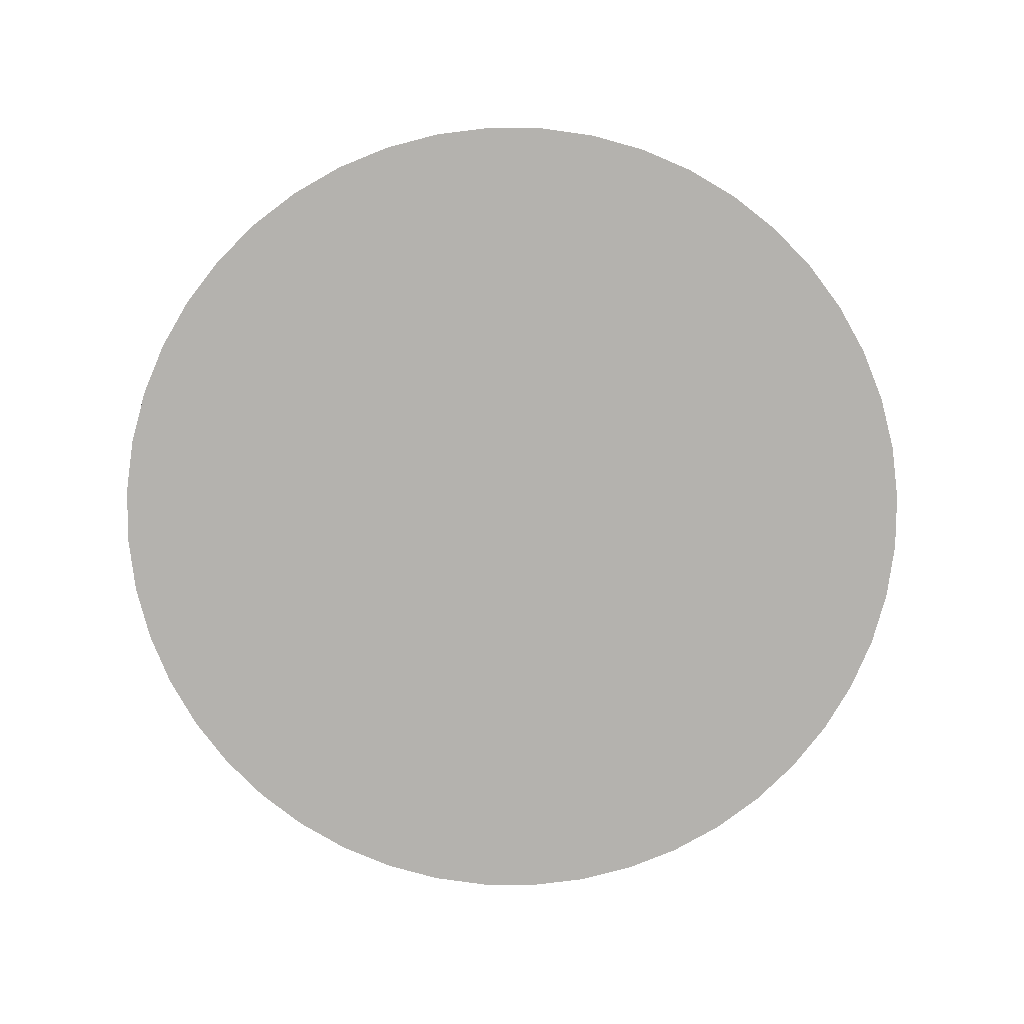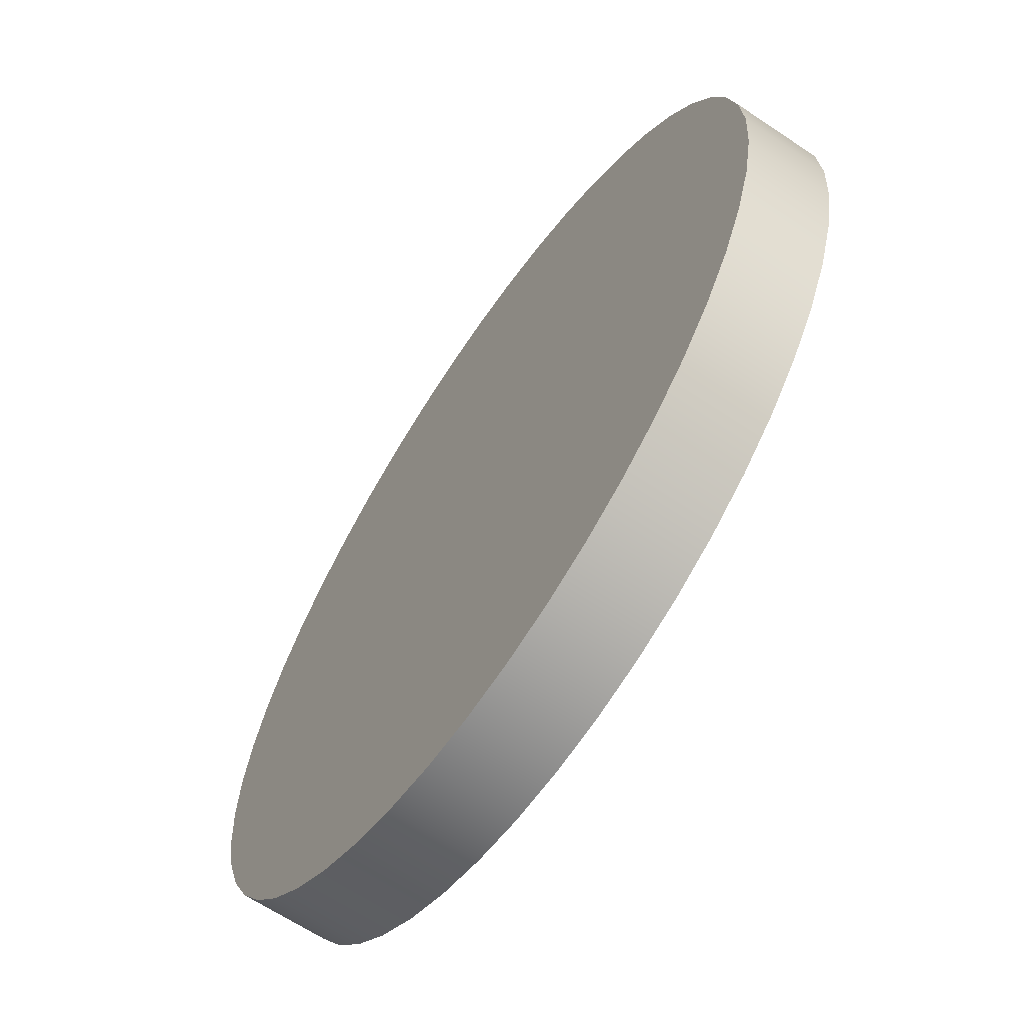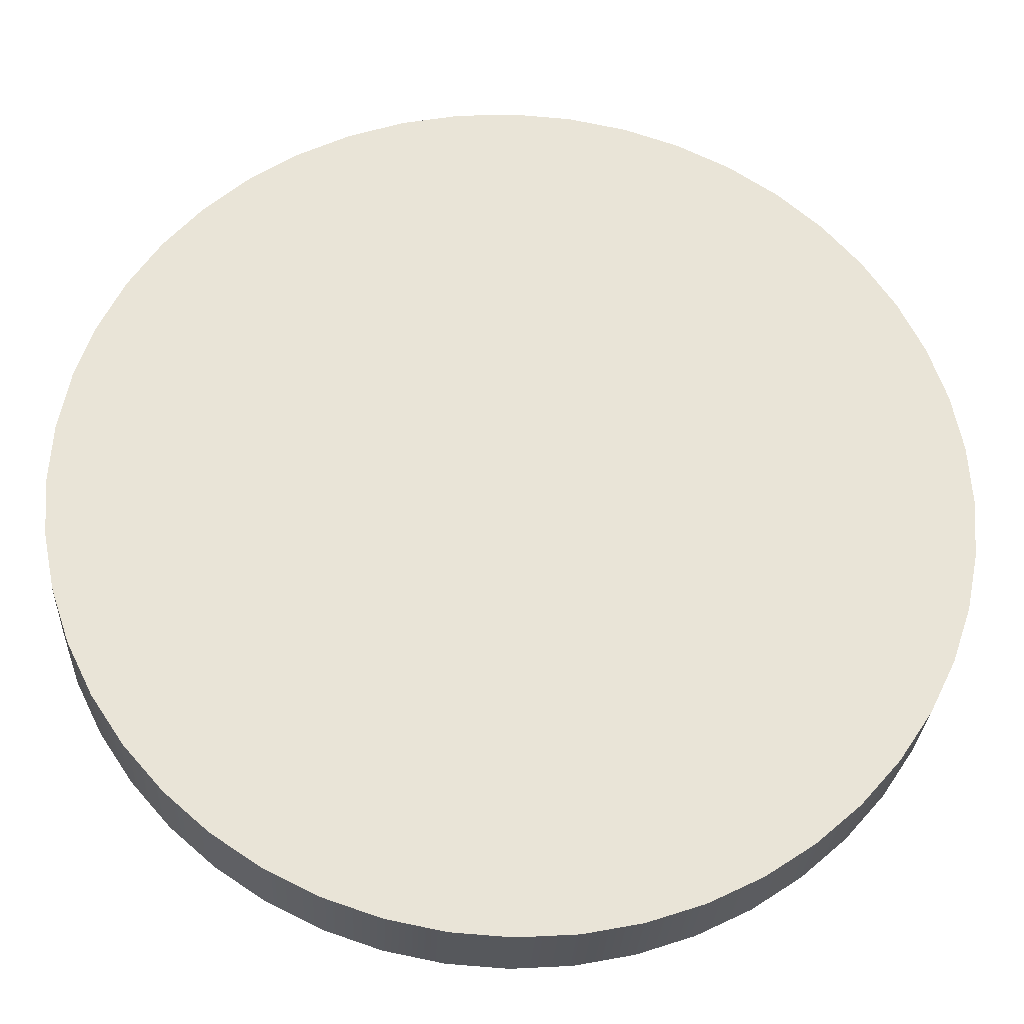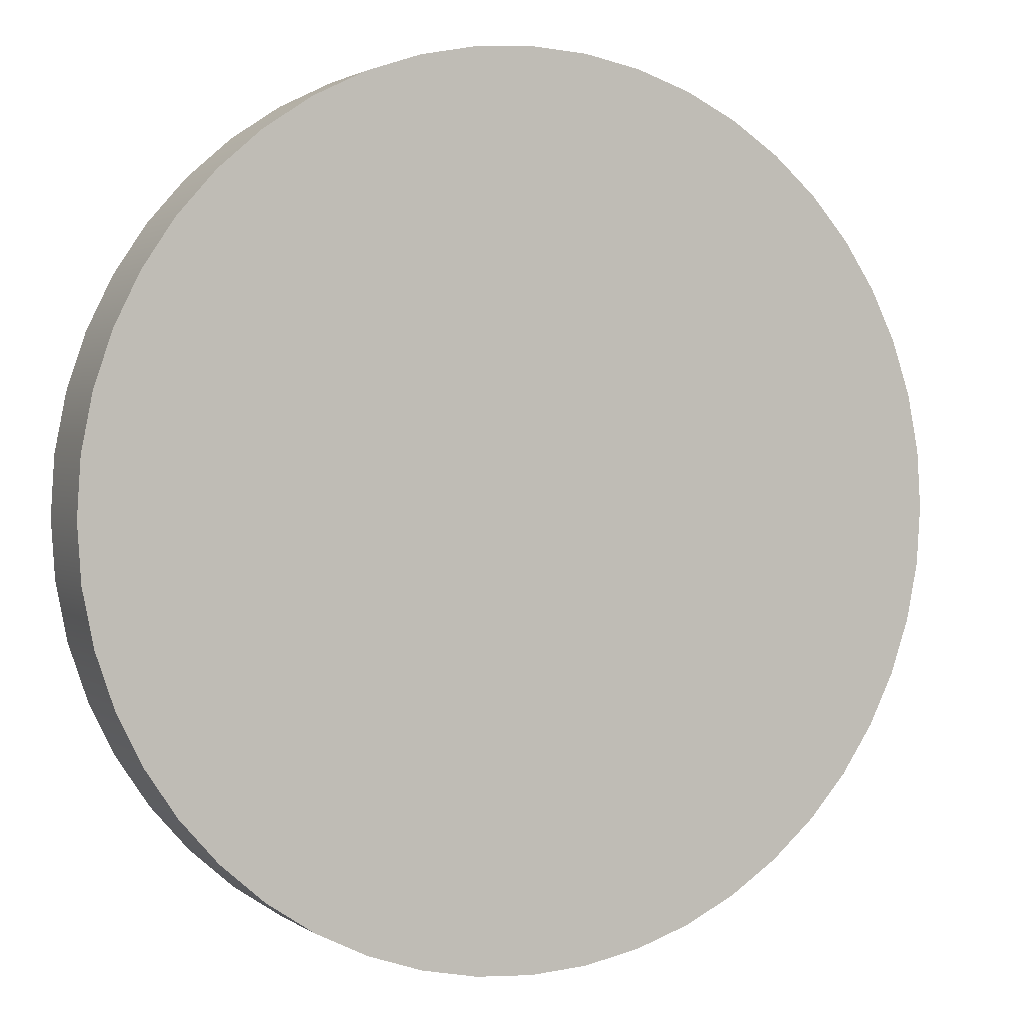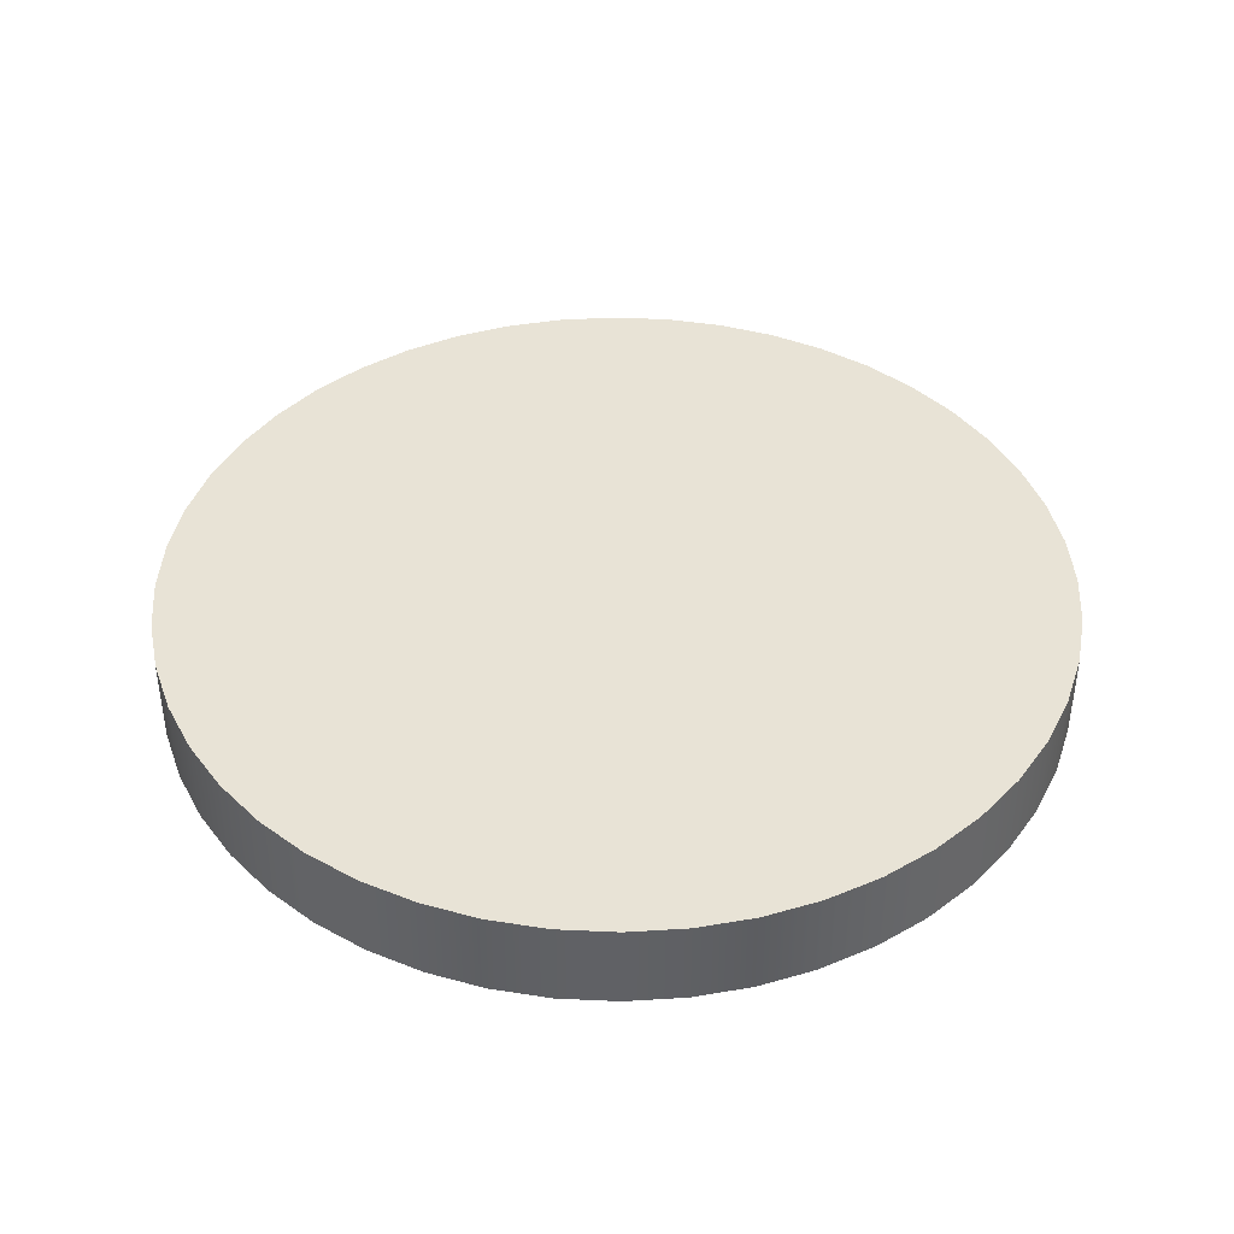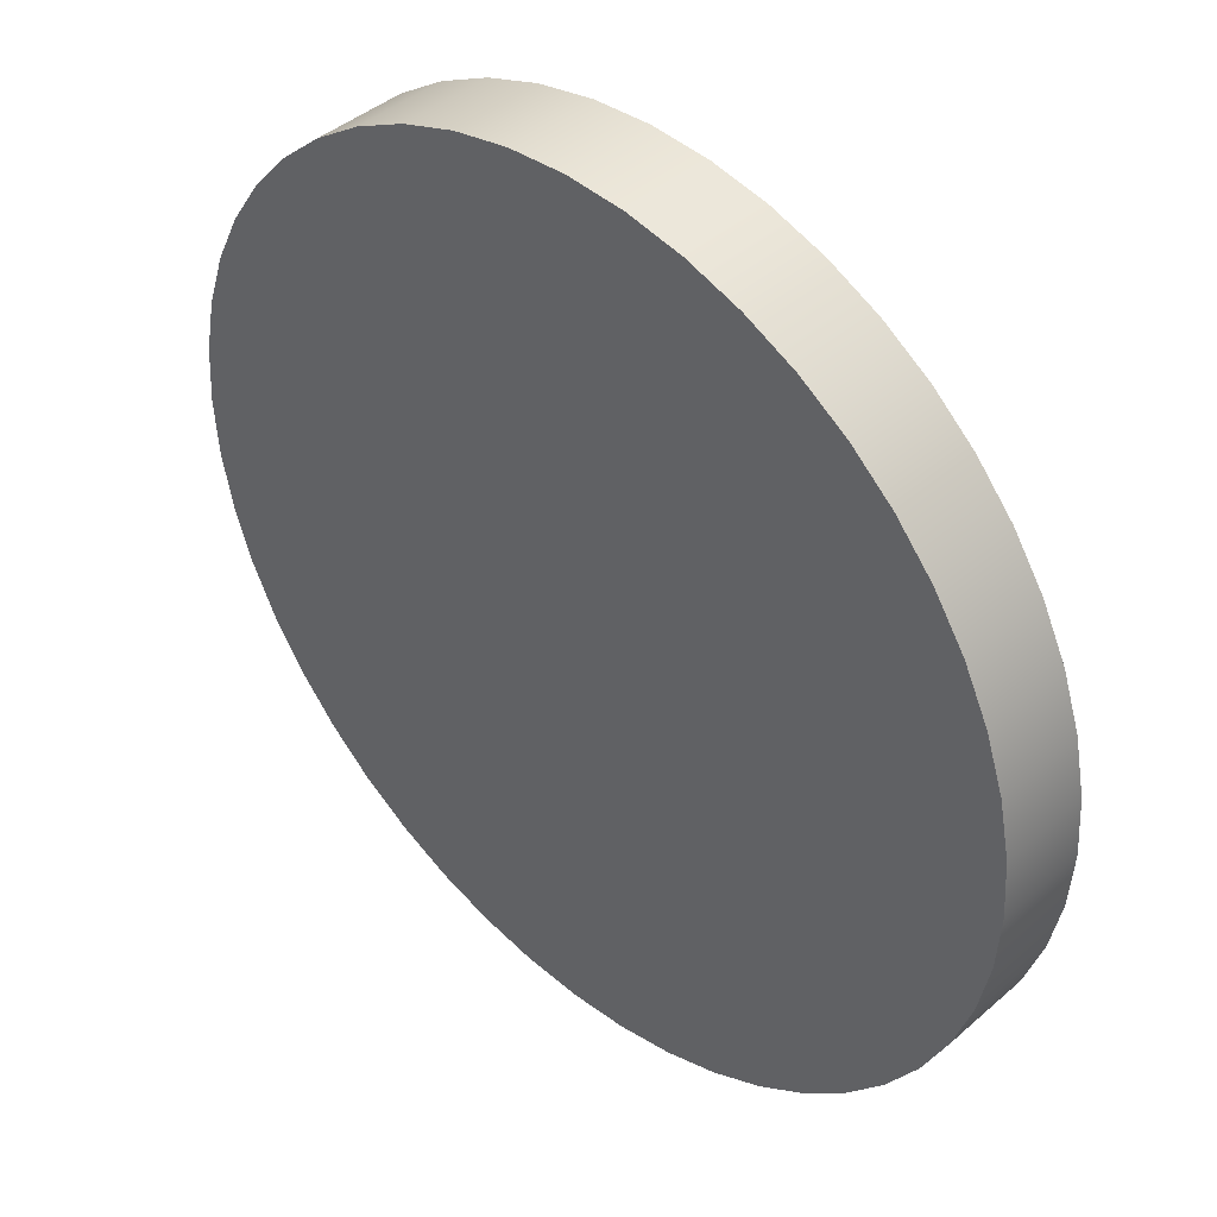
<metadata>
{"format":"obj","ext":"obj","renderer":"f3d","projection":"perspective","resolution":1024,"background":"white","views":[{"elev":-79.8,"azim":100.8,"up":"+Y"},{"elev":-64.8,"azim":-124.0,"up":"+Z"},{"elev":-28.0,"azim":177.1,"up":"+Z"},{"elev":1.9,"azim":-25.2,"up":"+Z"},{"elev":41.6,"azim":82.0,"up":"+Y"},{"elev":42.1,"azim":-136.2,"up":"+Z"}]}
</metadata>
<code>
o suspension_panel_1x1b_Cube.002
v -0.06526 -0.5 0.4957
v -0.1294 -0.5 0.483
v -0.1913 -0.5 0.4619
v -0.25 -0.5 0.433
v -0.3044 -0.5 0.3967
v -0.3536 -0.5 0.3536
v -0.3967 -0.5 0.3044
v -0.433 -0.5 0.25
v -0.4619 -0.5 0.1913
v -0.483 -0.5 0.1294
v -0.4957 -0.5 0.06526
v -0.5 -0.4 0
v 0 -0.4 0.5
v -0.4957 -0.4 0.06526
v -0.483 -0.4 0.1294
v -0.4619 -0.4 0.1913
v -0.433 -0.4 0.25
v -0.3967 -0.4 0.3044
v -0.3536 -0.4 0.3536
v -0.3044 -0.4 0.3967
v -0.25 -0.4 0.433
v -0.1913 -0.4 0.4619
v -0.1294 -0.4 0.483
v -0.06526 -0.4 0.4957
v 0 -0.5 0.5
v 0.4957 -0.5 0.06526
v 0.483 -0.5 0.1294
v 0.4619 -0.5 0.1913
v 0.433 -0.5 0.25
v 0.3967 -0.5 0.3044
v 0.3536 -0.5 0.3536
v 0.3044 -0.5 0.3967
v 0.25 -0.5 0.433
v 0.1913 -0.5 0.4619
v 0.1294 -0.5 0.483
v 0.06526 -0.5 0.4957
v 0.06526 -0.4 0.4957
v 0.1294 -0.4 0.483
v 0.1913 -0.4 0.4619
v 0.25 -0.4 0.433
v 0.3044 -0.4 0.3967
v 0.3536 -0.4 0.3536
v 0.3967 -0.4 0.3044
v 0.433 -0.4 0.25
v 0.4619 -0.4 0.1913
v 0.483 -0.4 0.1294
v 0.4957 -0.4 0.06526
v -0.5 -0.5 0
v 0 -0.5 -0.5
v -0.4957 -0.5 -0.06526
v -0.483 -0.5 -0.1294
v -0.4619 -0.5 -0.1913
v -0.433 -0.5 -0.25
v -0.3967 -0.5 -0.3044
v -0.3536 -0.5 -0.3536
v -0.3044 -0.5 -0.3967
v -0.25 -0.5 -0.433
v -0.1913 -0.5 -0.4619
v -0.1294 -0.5 -0.483
v -0.06526 -0.5 -0.4957
v -0.06526 -0.4 -0.4957
v -0.1294 -0.4 -0.483
v -0.1913 -0.4 -0.4619
v -0.25 -0.4 -0.433
v -0.3044 -0.4 -0.3967
v -0.3536 -0.4 -0.3536
v -0.3967 -0.4 -0.3044
v -0.433 -0.4 -0.25
v -0.4619 -0.4 -0.1913
v -0.483 -0.4 -0.1294
v -0.4957 -0.4 -0.06526
v 0.5 -0.5 0
v 0.06526 -0.5 -0.4957
v 0.1294 -0.5 -0.483
v 0.1913 -0.5 -0.4619
v 0.25 -0.5 -0.433
v 0.3044 -0.5 -0.3967
v 0.3536 -0.5 -0.3536
v 0.3967 -0.5 -0.3044
v 0.433 -0.5 -0.25
v 0.4619 -0.5 -0.1913
v 0.483 -0.5 -0.1294
v 0.4957 -0.5 -0.06526
v 0.5 -0.4 0
v 0 -0.4 -0.5
v 0.4957 -0.4 -0.06526
v 0.483 -0.4 -0.1294
v 0.4619 -0.4 -0.1913
v 0.433 -0.4 -0.25
v 0.3967 -0.4 -0.3044
v 0.3536 -0.4 -0.3536
v 0.3044 -0.4 -0.3967
v 0.25 -0.4 -0.433
v 0.1913 -0.4 -0.4619
v 0.1294 -0.4 -0.483
v 0.06526 -0.4 -0.4957
v 0 -0.4 0.5
v -0.06526 -0.4 0.4957
v -0.1294 -0.5 0.483
v -0.06526 -0.5 0.4957
v -0.1294 -0.4 0.483
v -0.1913 -0.5 0.4619
v -0.1913 -0.4 0.4619
v -0.25 -0.5 0.433
v -0.25 -0.4 0.433
v -0.3044 -0.5 0.3967
v -0.3044 -0.4 0.3967
v -0.3536 -0.5 0.3536
v -0.3536 -0.4 0.3536
v -0.3967 -0.5 0.3044
v -0.3967 -0.4 0.3044
v -0.433 -0.5 0.25
v -0.433 -0.4 0.25
v -0.4619 -0.5 0.1913
v -0.4619 -0.4 0.1913
v -0.483 -0.5 0.1294
v -0.483 -0.4 0.1294
v -0.4957 -0.5 0.06526
v -0.4957 -0.4 0.06526
v -0.5 -0.4 0
v 0 -0.5 0.5
v 0.06526 -0.5 0.4957
v 0.1294 -0.4 0.483
v 0.06526 -0.4 0.4957
v 0.1294 -0.5 0.483
v 0.1913 -0.4 0.4619
v 0.1913 -0.5 0.4619
v 0.25 -0.4 0.433
v 0.25 -0.5 0.433
v 0.3044 -0.4 0.3967
v 0.3044 -0.5 0.3967
v 0.3536 -0.4 0.3536
v 0.3536 -0.5 0.3536
v 0.3967 -0.4 0.3044
v 0.3967 -0.5 0.3044
v 0.433 -0.4 0.25
v 0.433 -0.5 0.25
v 0.4619 -0.4 0.1913
v 0.4619 -0.5 0.1913
v 0.483 -0.4 0.1294
v 0.483 -0.5 0.1294
v 0.4957 -0.4 0.06526
v 0.4957 -0.5 0.06526
v 0 -0.5 -0.5
v -0.06526 -0.5 -0.4957
v -0.1294 -0.4 -0.483
v -0.06526 -0.4 -0.4957
v -0.1294 -0.5 -0.483
v -0.1913 -0.4 -0.4619
v -0.1913 -0.5 -0.4619
v -0.25 -0.4 -0.433
v -0.25 -0.5 -0.433
v -0.3044 -0.4 -0.3967
v -0.3044 -0.5 -0.3967
v -0.3536 -0.4 -0.3536
v -0.3536 -0.5 -0.3536
v -0.3967 -0.4 -0.3044
v -0.3967 -0.5 -0.3044
v -0.433 -0.4 -0.25
v -0.433 -0.5 -0.25
v -0.4619 -0.4 -0.1913
v -0.4619 -0.5 -0.1913
v -0.483 -0.4 -0.1294
v -0.483 -0.5 -0.1294
v -0.4957 -0.4 -0.06526
v -0.4957 -0.5 -0.06526
v -0.5 -0.5 0
v 0.4957 -0.4 -0.06526
v 0.5 -0.4 0
v 0.5 -0.5 0
v 0.4957 -0.5 -0.06526
v 0.483 -0.4 -0.1294
v 0.483 -0.5 -0.1294
v 0.4619 -0.4 -0.1913
v 0.4619 -0.5 -0.1913
v 0.433 -0.4 -0.25
v 0.433 -0.5 -0.25
v 0.3967 -0.4 -0.3044
v 0.3967 -0.5 -0.3044
v 0.3536 -0.4 -0.3536
v 0.3536 -0.5 -0.3536
v 0.3044 -0.4 -0.3967
v 0.3044 -0.5 -0.3967
v 0.25 -0.4 -0.433
v 0.25 -0.5 -0.433
v 0.1913 -0.4 -0.4619
v 0.1913 -0.5 -0.4619
v 0.1294 -0.4 -0.483
v 0.1294 -0.5 -0.483
v 0.06526 -0.4 -0.4957
v 0.06526 -0.5 -0.4957
v 0 -0.4 -0.5
f 167 166 164 162 160 158 156 154 152 150 148 145 144 191 189 187 185 183 181 179 177 175 173 171 72 143 141 139 137 135 133 131 129 127 125 122 121 1 99 102 104 106 108 110 112 114 116 118
f 25 97 98 100
f 100 98 101 2
f 2 101 103 3
f 3 103 105 4
f 4 105 107 5
f 5 107 109 6
f 6 109 111 7
f 7 111 113 8
f 8 113 115 9
f 9 115 117 10
f 10 117 119 11
f 11 119 120 48
f 97 25 36 124
f 124 36 35 123
f 123 35 34 126
f 126 34 33 128
f 128 33 32 130
f 130 32 31 132
f 132 31 30 134
f 134 30 29 136
f 136 29 28 138
f 138 28 27 140
f 140 27 26 142
f 142 26 170 84
f 169 168 172 174 176 178 180 182 184 186 188 190 192 61 146 149 151 153 155 157 159 161 163 165 12 14 15 16 17 18 19 20 21 22 23 24 13 37 38 39 40 41 42 43 44 45 46 47
f 85 49 60 147
f 147 60 59 62
f 62 59 58 63
f 63 58 57 64
f 64 57 56 65
f 65 56 55 66
f 66 55 54 67
f 67 54 53 68
f 68 53 52 69
f 69 52 51 70
f 70 51 50 71
f 71 50 48 120
f 84 170 83 86
f 86 83 82 87
f 87 82 81 88
f 88 81 80 89
f 89 80 79 90
f 90 79 78 91
f 91 78 77 92
f 92 77 76 93
f 93 76 75 94
f 94 75 74 95
f 95 74 73 96
f 96 73 49 85

</code>
